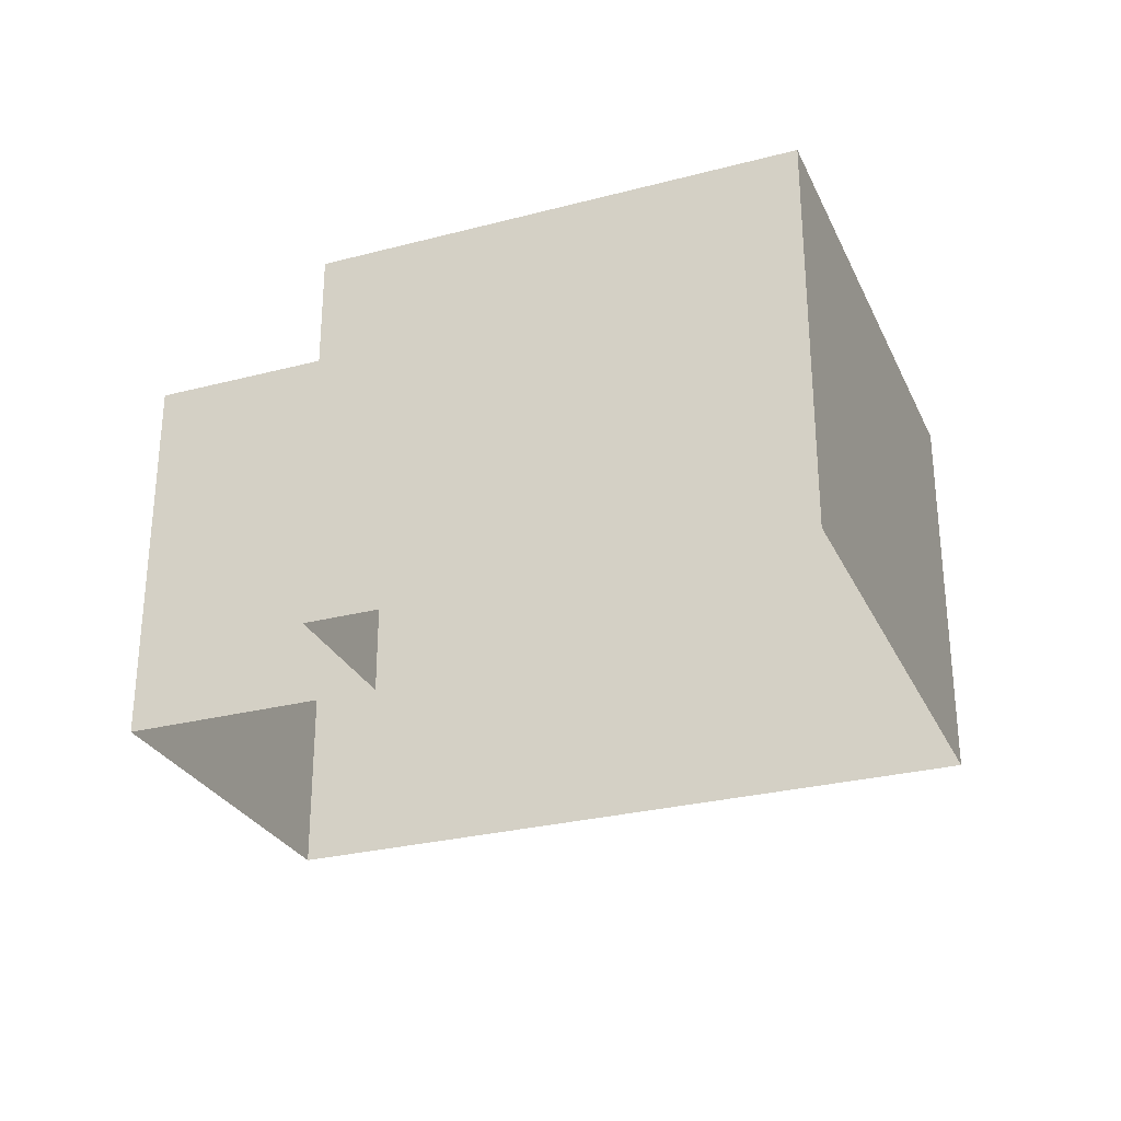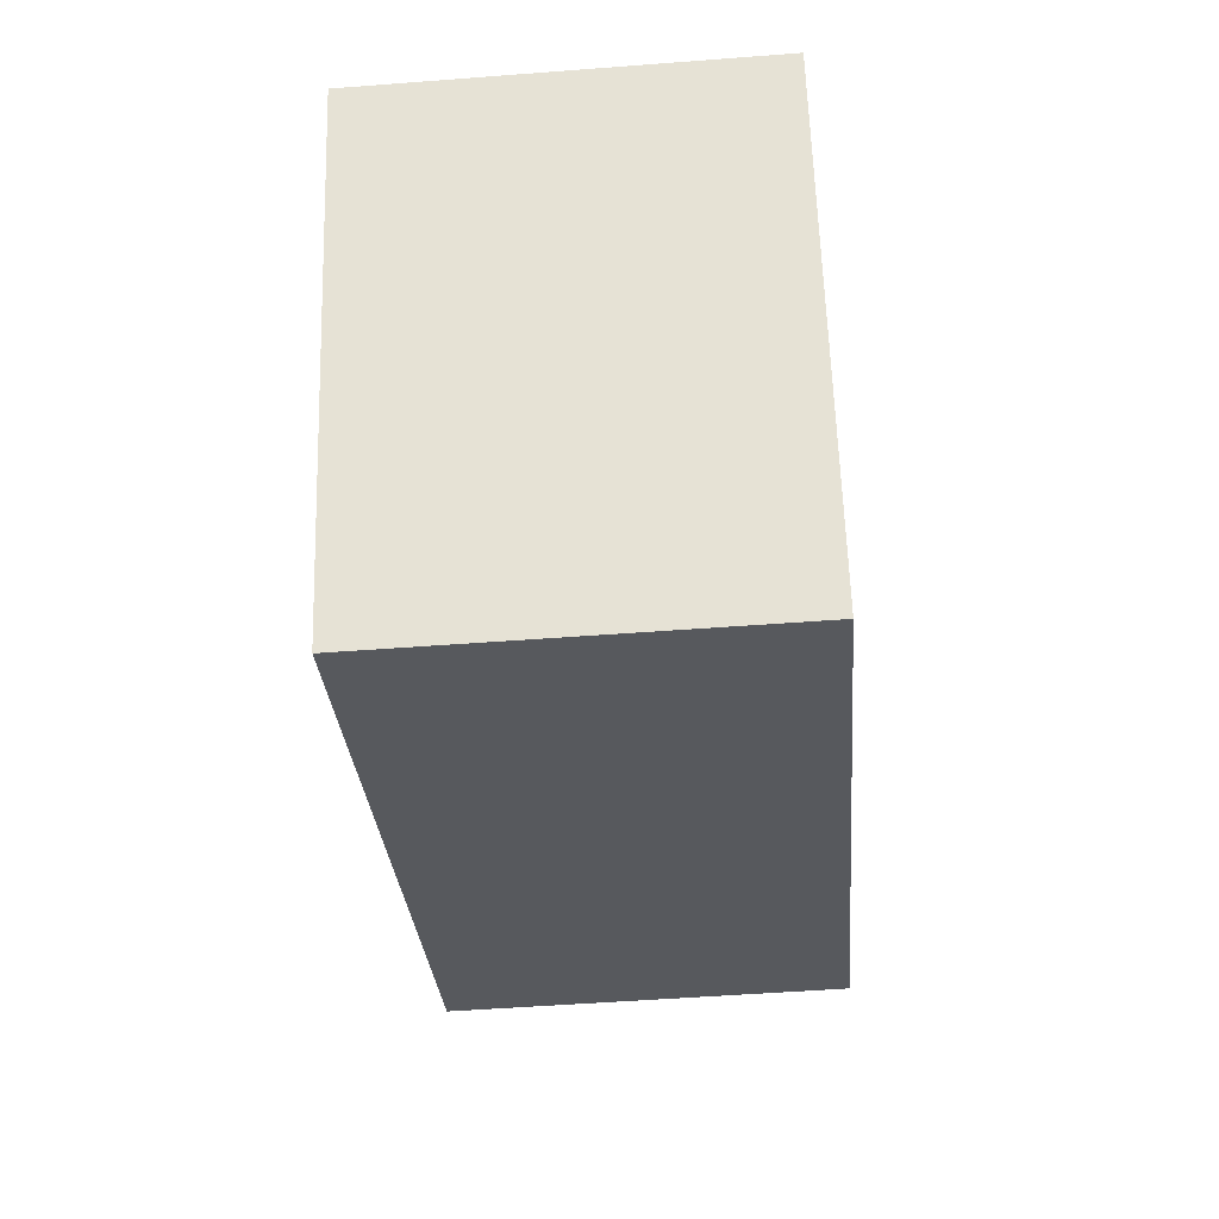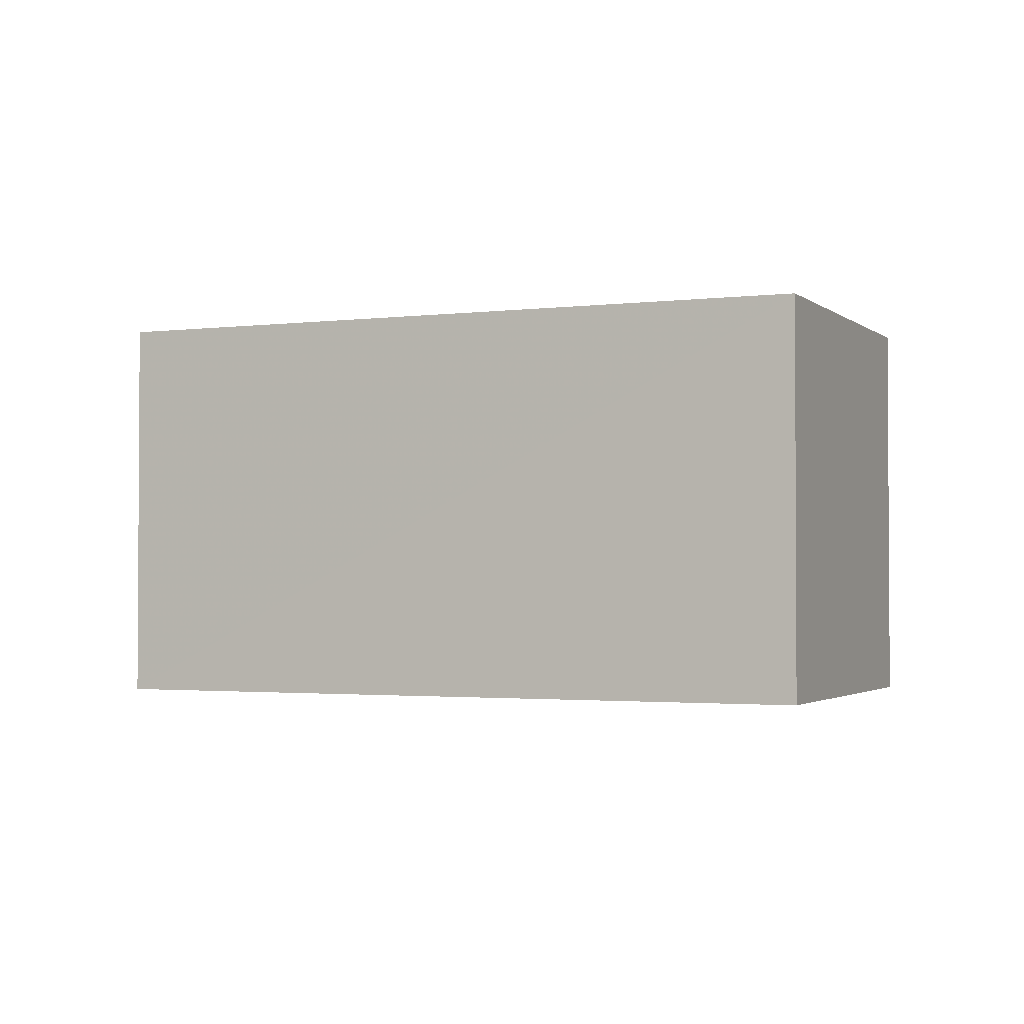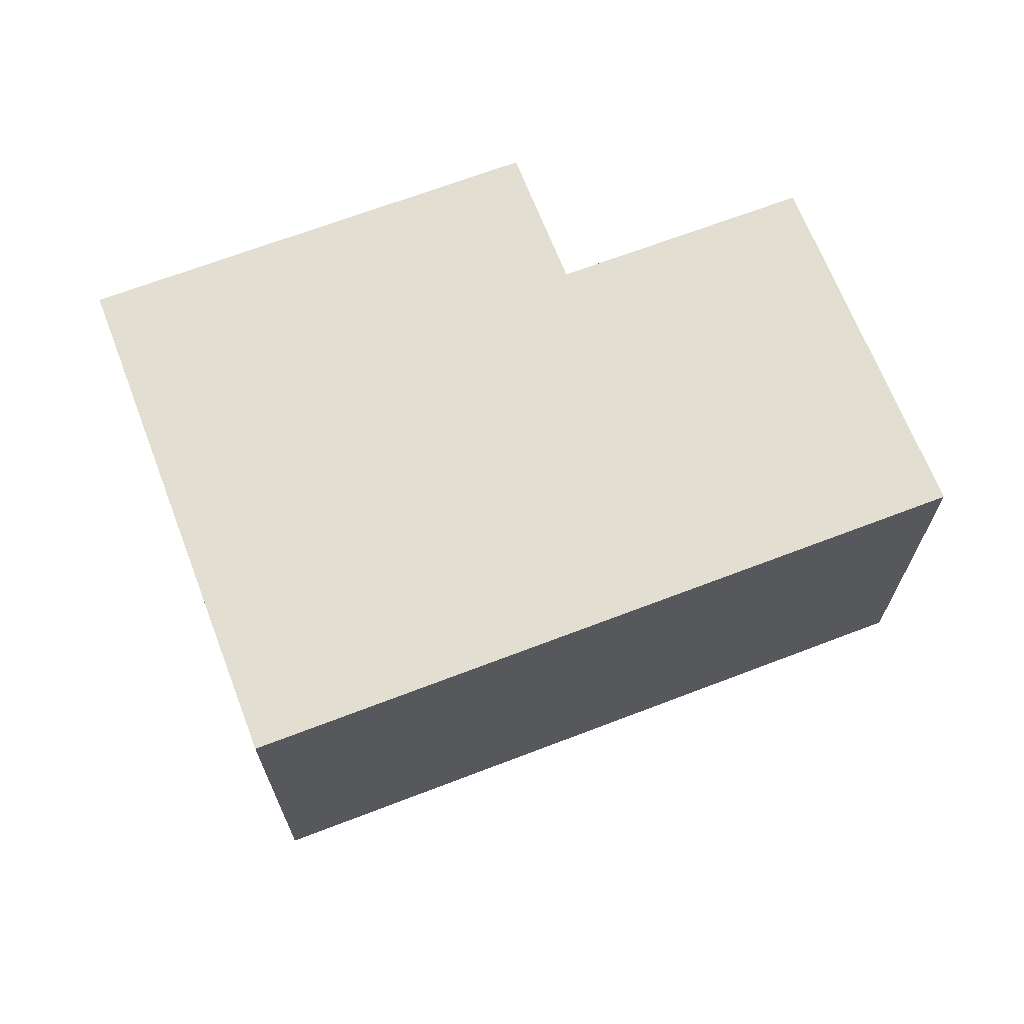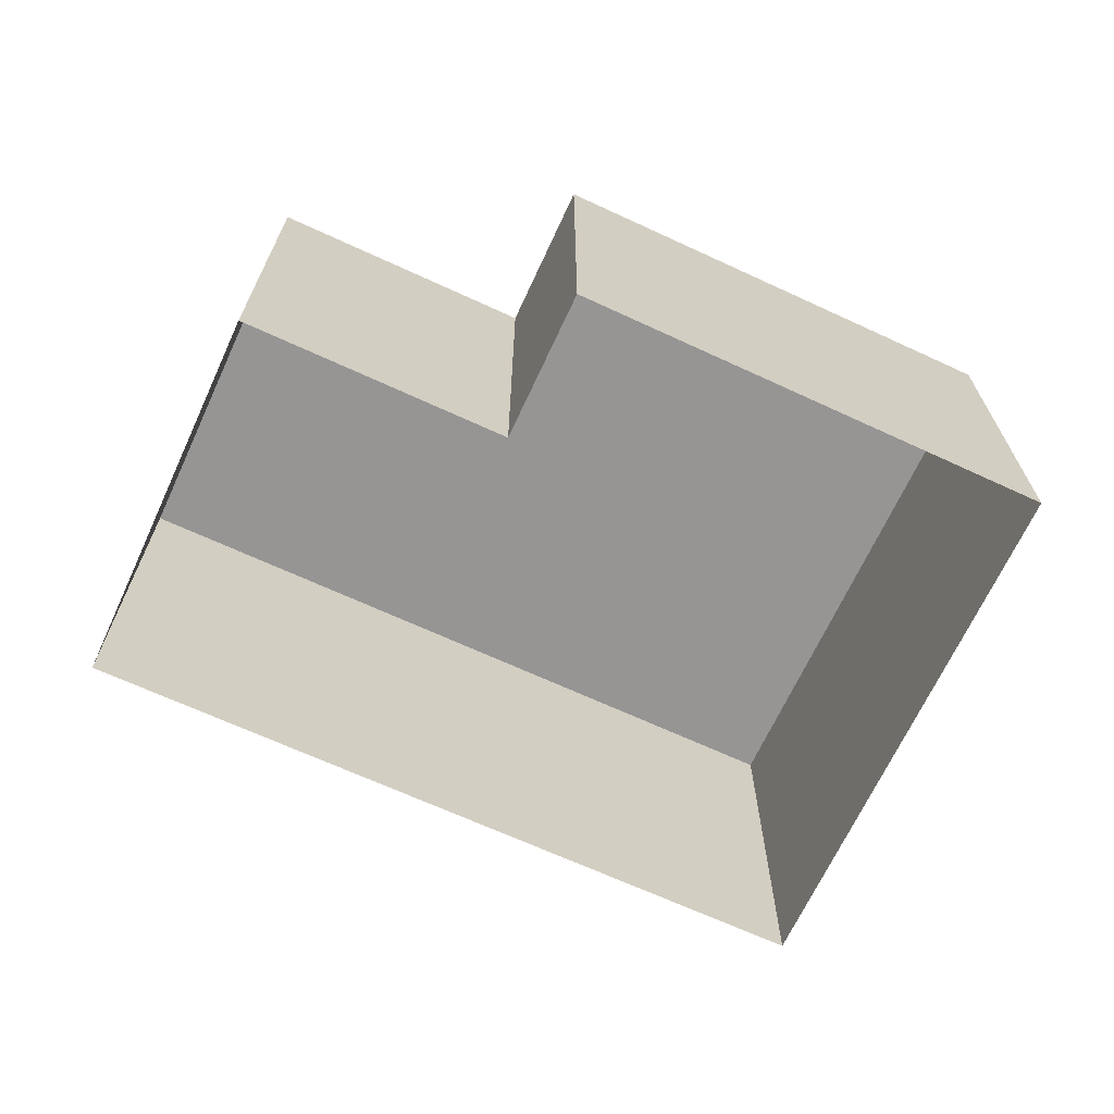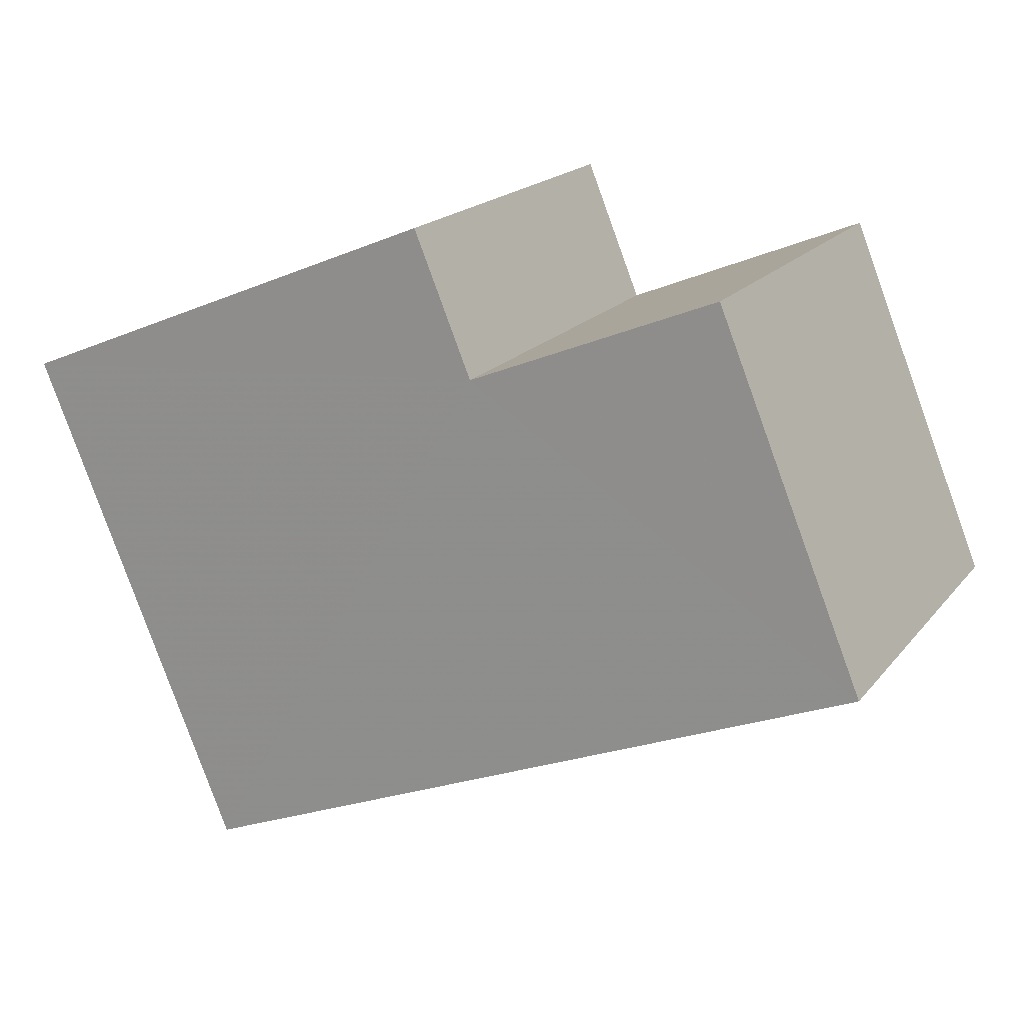
<metadata>
{"format":"obj","ext":"obj","renderer":"f3d","projection":"perspective","resolution":1024,"background":"white","views":[{"elev":-28.4,"azim":-136.3,"up":"+Z"},{"elev":-51.5,"azim":-85.2,"up":"+Y"},{"elev":-2.1,"azim":46.1,"up":"+Z"},{"elev":67.7,"azim":1.3,"up":"+Z"},{"elev":-67.6,"azim":177.5,"up":"+Z"},{"elev":18.6,"azim":26.5,"up":"+Y"}]}
</metadata>
<code>
v -9359 -3.631e+04 25.24
v -9353 -3.631e+04 25.24
v -9357 -3.632e+04 25.24
v -9348 -3.631e+04 25.23
v -9354 -3.631e+04 25.24
v -9350 -3.631e+04 25.24
v -9354 -3.631e+04 30
v -9359 -3.631e+04 30
v -9353 -3.631e+04 30
v -9357 -3.632e+04 30
v -9348 -3.631e+04 30
v -9350 -3.631e+04 30
f 1 2 3
f 3 2 4
f 1 5 2
f 4 2 6
f 7 8 9
f 8 10 9
f 9 11 12
f 9 10 11
f 7 5 1
f 8 7 1
f 9 2 5
f 7 9 5
f 12 6 2
f 9 12 2
f 11 4 6
f 12 11 6
f 11 3 4
f 11 10 3
f 10 1 3
f 10 8 1

</code>
